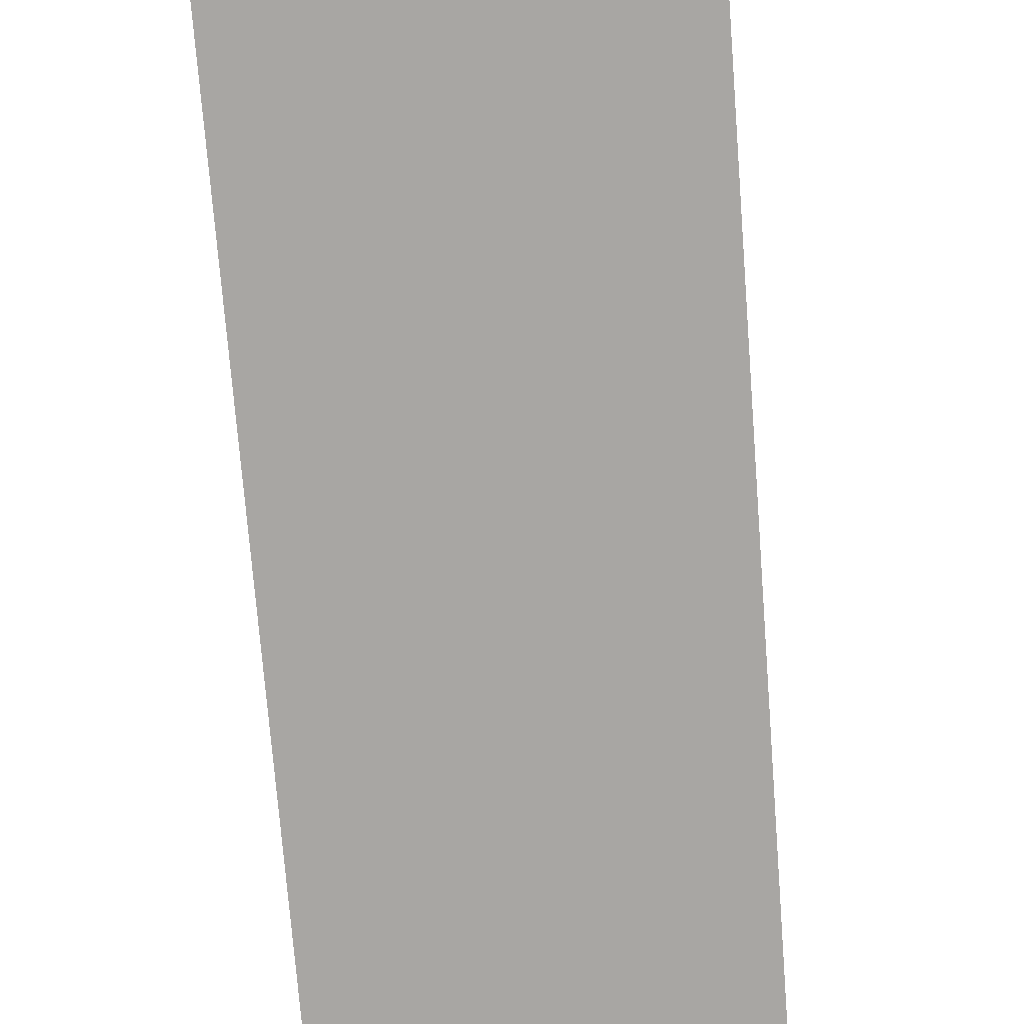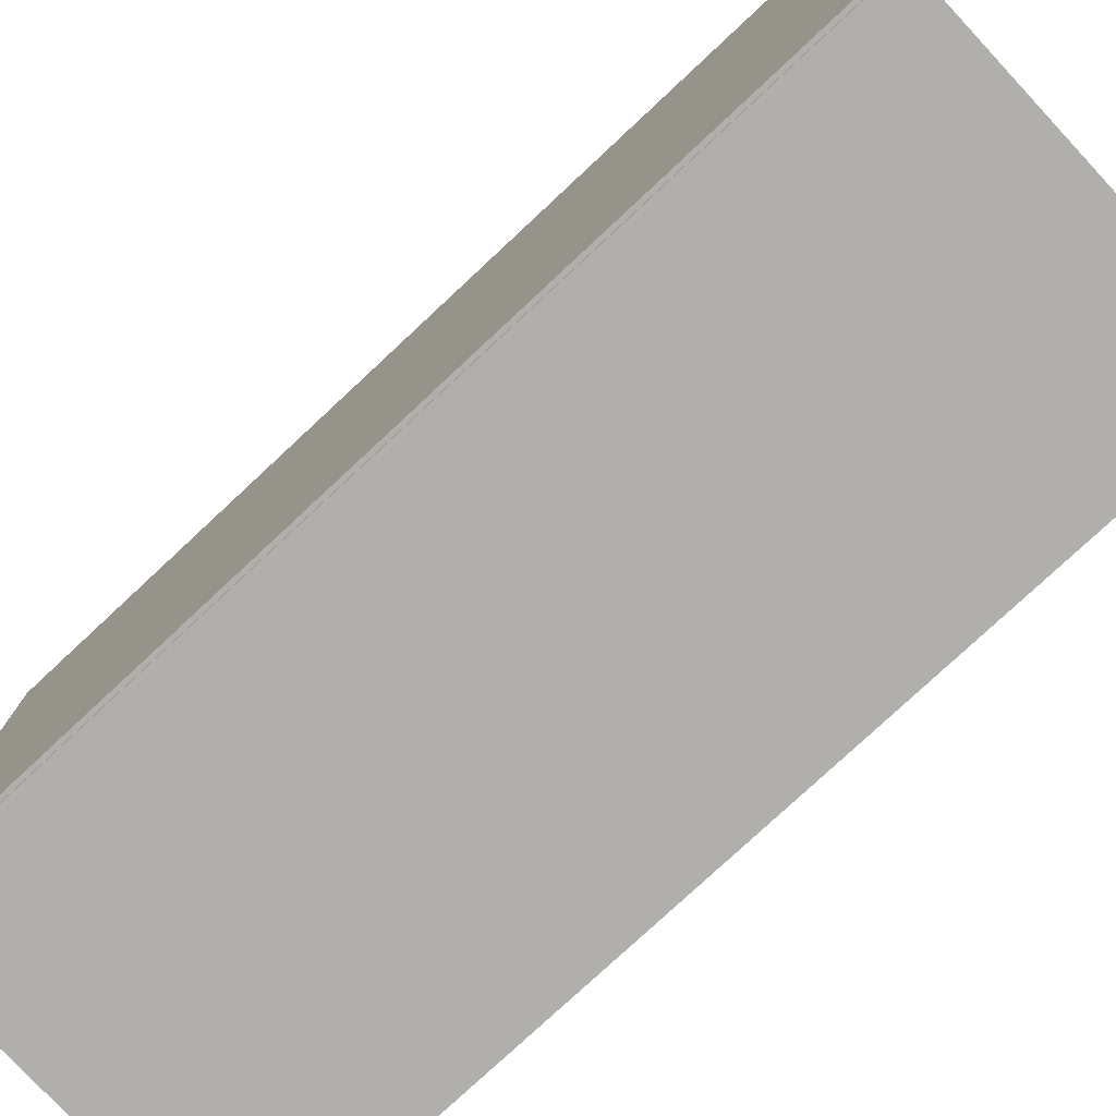
<metadata>
{"format":"obj","ext":"obj","renderer":"f3d","projection":"perspective","resolution":1024,"background":"white","views":[{"elev":-74.3,"azim":-175.5,"up":"+Y"},{"elev":-78.3,"azim":-47.0,"up":"+Y"}]}
</metadata>
<code>
v -0.1094 -0.1838 -0.002371
v -0.1094 -0.1838 0.002371
v -0.1094 0.1838 -0.002371
v -0.1094 0.1838 0.002371
v 0.1094 -0.1838 -0.002371
v 0.1094 -0.1838 0.002371
v 0.1094 0.1838 -0.002371
v 0.1094 0.1838 0.002371
v -0.107 -0.1838 0
v -0.1117 -0.1838 0
v -0.107 0.1838 0
v -0.1117 0.1838 0
v -0.107 -0.1838 0.5625
v -0.1117 -0.1838 0.5625
v -0.107 0.1838 0.5625
v -0.1117 0.1838 0.5625
v -0.1094 -0.1838 0.2789
v -0.1094 -0.1838 0.2836
v -0.1094 0.1838 0.2789
v -0.1094 0.1838 0.2836
v 0.1094 -0.1838 0.2789
v 0.1094 -0.1838 0.2836
v 0.1094 0.1838 0.2789
v 0.1094 0.1838 0.2836
v -0.1094 0.1811 0.5625
v -0.1094 0.1866 0.5625
v -0.1094 0.1811 0
v -0.1094 0.1866 0
v 0.1094 0.1811 0.5625
v 0.1094 0.1866 0.5625
v 0.1094 0.1811 0
v 0.1094 0.1866 0
v -0.1094 -0.1811 0
v -0.1094 -0.1866 0
v -0.1094 -0.1811 0.5625
v -0.1094 -0.1866 0.5625
v 0.1094 -0.1811 0
v 0.1094 -0.1866 0
v 0.1094 -0.1811 0.5625
v 0.1094 -0.1866 0.5625
v -0.1094 -0.1838 0.5601
v -0.1094 -0.1838 0.5649
v -0.1094 0.1838 0.5601
v -0.1094 0.1838 0.5649
v 0.1094 -0.1838 0.5601
v 0.1094 -0.1838 0.5649
v 0.1094 0.1838 0.5601
v 0.1094 0.1838 0.5649
v 0.009562 -0.138 0.004743
v 0.03937 -0.138 0.004743
v 0.03937 -0.138 0.06707
v 0.009562 -0.138 0.06707
v 0.0388 -0.1322 0.004743
v 0.0388 -0.1322 0.06707
v 0.0371 -0.1266 0.004743
v 0.0371 -0.1266 0.06707
v 0.03435 -0.1215 0.004743
v 0.03435 -0.1215 0.06707
v 0.03064 -0.117 0.004743
v 0.03064 -0.117 0.06707
v 0.02612 -0.1133 0.004743
v 0.02612 -0.1133 0.06707
v 0.02097 -0.1105 0.004743
v 0.02097 -0.1105 0.06707
v 0.01538 -0.1088 0.004743
v 0.01538 -0.1088 0.06707
v 0.009562 -0.1082 0.004743
v 0.009562 -0.1082 0.06707
v 0.003747 -0.1088 0.004743
v 0.003747 -0.1088 0.06707
v -0.001845 -0.1105 0.004743
v -0.001845 -0.1105 0.06707
v -0.006998 -0.1133 0.004743
v -0.006998 -0.1133 0.06707
v -0.01152 -0.117 0.004743
v -0.01152 -0.117 0.06707
v -0.01522 -0.1215 0.004743
v -0.01522 -0.1215 0.06707
v -0.01798 -0.1266 0.004743
v -0.01798 -0.1266 0.06707
v -0.01967 -0.1322 0.004743
v -0.01967 -0.1322 0.06707
v -0.02025 -0.138 0.004743
v -0.02025 -0.138 0.06707
v -0.01967 -0.1439 0.004743
v -0.01967 -0.1439 0.06707
v -0.01798 -0.1494 0.004743
v -0.01798 -0.1494 0.06707
v -0.01522 -0.1546 0.004743
v -0.01522 -0.1546 0.06707
v -0.01152 -0.1591 0.004743
v -0.01152 -0.1591 0.06707
v -0.006998 -0.1628 0.004743
v -0.006998 -0.1628 0.06707
v -0.001845 -0.1656 0.004743
v -0.001845 -0.1656 0.06707
v 0.003747 -0.1673 0.004743
v 0.003747 -0.1673 0.06707
v 0.009562 -0.1678 0.004743
v 0.009562 -0.1678 0.06707
v 0.01538 -0.1673 0.004743
v 0.01538 -0.1673 0.06707
v 0.02097 -0.1656 0.004743
v 0.02097 -0.1656 0.06707
v 0.02612 -0.1628 0.004743
v 0.02612 -0.1628 0.06707
v 0.03064 -0.1591 0.004743
v 0.03064 -0.1591 0.06707
v 0.03435 -0.1546 0.004743
v 0.03435 -0.1546 0.06707
v 0.0371 -0.1494 0.004743
v 0.0371 -0.1494 0.06707
v 0.0388 -0.1439 0.004743
v 0.0388 -0.1439 0.06707
v 0.009562 -0.138 0.06707
v 0.03937 -0.138 0.06707
v 0.03937 -0.138 0.1294
v 0.009562 -0.138 0.1294
v 0.0388 -0.1322 0.06707
v 0.0388 -0.1322 0.1294
v 0.0371 -0.1266 0.06707
v 0.0371 -0.1266 0.1294
v 0.03435 -0.1215 0.06707
v 0.03435 -0.1215 0.1294
v 0.03064 -0.117 0.06707
v 0.03064 -0.117 0.1294
v 0.02612 -0.1133 0.06707
v 0.02612 -0.1133 0.1294
v 0.02097 -0.1105 0.06707
v 0.02097 -0.1105 0.1294
v 0.01538 -0.1088 0.06707
v 0.01538 -0.1088 0.1294
v 0.009562 -0.1082 0.06707
v 0.009562 -0.1082 0.1294
v 0.003747 -0.1088 0.06707
v 0.003747 -0.1088 0.1294
v -0.001845 -0.1105 0.06707
v -0.001845 -0.1105 0.1294
v -0.006998 -0.1133 0.06707
v -0.006998 -0.1133 0.1294
v -0.01152 -0.117 0.06707
v -0.01152 -0.117 0.1294
v -0.01522 -0.1215 0.06707
v -0.01522 -0.1215 0.1294
v -0.01798 -0.1266 0.06707
v -0.01798 -0.1266 0.1294
v -0.01967 -0.1322 0.06707
v -0.01967 -0.1322 0.1294
v -0.02025 -0.138 0.06707
v -0.02025 -0.138 0.1294
v -0.01967 -0.1439 0.06707
v -0.01967 -0.1439 0.1294
v -0.01798 -0.1494 0.06707
v -0.01798 -0.1494 0.1294
v -0.01522 -0.1546 0.06707
v -0.01522 -0.1546 0.1294
v -0.01152 -0.1591 0.06707
v -0.01152 -0.1591 0.1294
v -0.006998 -0.1628 0.06707
v -0.006998 -0.1628 0.1294
v -0.001845 -0.1656 0.06707
v -0.001845 -0.1656 0.1294
v 0.003747 -0.1673 0.06707
v 0.003747 -0.1673 0.1294
v 0.009562 -0.1678 0.06707
v 0.009562 -0.1678 0.1294
v 0.01538 -0.1673 0.06707
v 0.01538 -0.1673 0.1294
v 0.02097 -0.1656 0.06707
v 0.02097 -0.1656 0.1294
v 0.02612 -0.1628 0.06707
v 0.02612 -0.1628 0.1294
v 0.03064 -0.1591 0.06707
v 0.03064 -0.1591 0.1294
v 0.03435 -0.1546 0.06707
v 0.03435 -0.1546 0.1294
v 0.0371 -0.1494 0.06707
v 0.0371 -0.1494 0.1294
v 0.0388 -0.1439 0.06707
v 0.0388 -0.1439 0.1294
v 0.007382 -0.1531 0.286
v 0.02794 -0.1531 0.286
v 0.02794 -0.1531 0.3585
v 0.007382 -0.1531 0.3585
v 0.02754 -0.149 0.286
v 0.02754 -0.149 0.3585
v 0.02637 -0.1452 0.286
v 0.02637 -0.1452 0.3585
v 0.02447 -0.1416 0.286
v 0.02447 -0.1416 0.3585
v 0.02192 -0.1385 0.286
v 0.02192 -0.1385 0.3585
v 0.0188 -0.136 0.286
v 0.0188 -0.136 0.3585
v 0.01525 -0.1341 0.286
v 0.01525 -0.1341 0.3585
v 0.01139 -0.1329 0.286
v 0.01139 -0.1329 0.3585
v 0.007382 -0.1325 0.286
v 0.007382 -0.1325 0.3585
v 0.003371 -0.1329 0.286
v 0.003371 -0.1329 0.3585
v -0.0004848 -0.1341 0.286
v -0.0004848 -0.1341 0.3585
v -0.004039 -0.136 0.286
v -0.004039 -0.136 0.3585
v -0.007154 -0.1385 0.286
v -0.007154 -0.1385 0.3585
v -0.00971 -0.1416 0.286
v -0.00971 -0.1416 0.3585
v -0.01161 -0.1452 0.286
v -0.01161 -0.1452 0.3585
v -0.01278 -0.149 0.286
v -0.01278 -0.149 0.3585
v -0.01317 -0.1531 0.286
v -0.01317 -0.1531 0.3585
v -0.01278 -0.1571 0.286
v -0.01278 -0.1571 0.3585
v -0.01161 -0.1609 0.286
v -0.01161 -0.1609 0.3585
v -0.00971 -0.1645 0.286
v -0.00971 -0.1645 0.3585
v -0.007154 -0.1676 0.286
v -0.007154 -0.1676 0.3585
v -0.004039 -0.1702 0.286
v -0.004039 -0.1702 0.3585
v -0.0004848 -0.1721 0.286
v -0.0004848 -0.1721 0.3585
v 0.003371 -0.1732 0.286
v 0.003371 -0.1732 0.3585
v 0.007382 -0.1736 0.286
v 0.007382 -0.1736 0.3585
v 0.01139 -0.1732 0.286
v 0.01139 -0.1732 0.3585
v 0.01525 -0.1721 0.286
v 0.01525 -0.1721 0.3585
v 0.0188 -0.1702 0.286
v 0.0188 -0.1702 0.3585
v 0.02192 -0.1676 0.286
v 0.02192 -0.1676 0.3585
v 0.02447 -0.1645 0.286
v 0.02447 -0.1645 0.3585
v 0.02637 -0.1609 0.286
v 0.02637 -0.1609 0.3585
v 0.02754 -0.1571 0.286
v 0.02754 -0.1571 0.3585
v -0.02077 -0.09152 0.286
v -0.000357 -0.09152 0.286
v -0.000357 -0.09152 0.3793
v -0.02077 -0.09152 0.3793
v -0.0007493 -0.08754 0.286
v -0.0007493 -0.08754 0.3793
v -0.001911 -0.08371 0.286
v -0.001911 -0.08371 0.3793
v -0.003797 -0.08018 0.286
v -0.003797 -0.08018 0.3793
v -0.006336 -0.07709 0.286
v -0.006336 -0.07709 0.3793
v -0.009429 -0.07455 0.286
v -0.009429 -0.07455 0.3793
v -0.01296 -0.07266 0.286
v -0.01296 -0.07266 0.3793
v -0.01679 -0.0715 0.286
v -0.01679 -0.0715 0.3793
v -0.02077 -0.07111 0.286
v -0.02077 -0.07111 0.3793
v -0.02475 -0.0715 0.286
v -0.02475 -0.0715 0.3793
v -0.02858 -0.07266 0.286
v -0.02858 -0.07266 0.3793
v -0.03211 -0.07455 0.286
v -0.03211 -0.07455 0.3793
v -0.0352 -0.07709 0.286
v -0.0352 -0.07709 0.3793
v -0.03774 -0.08018 0.286
v -0.03774 -0.08018 0.3793
v -0.03963 -0.08371 0.286
v -0.03963 -0.08371 0.3793
v -0.04079 -0.08754 0.286
v -0.04079 -0.08754 0.3793
v -0.04118 -0.09152 0.286
v -0.04118 -0.09152 0.3793
v -0.04079 -0.0955 0.286
v -0.04079 -0.0955 0.3793
v -0.03963 -0.09933 0.286
v -0.03963 -0.09933 0.3793
v -0.03774 -0.1029 0.286
v -0.03774 -0.1029 0.3793
v -0.0352 -0.106 0.286
v -0.0352 -0.106 0.3793
v -0.03211 -0.1085 0.286
v -0.03211 -0.1085 0.3793
v -0.02858 -0.1104 0.286
v -0.02858 -0.1104 0.3793
v -0.02475 -0.1115 0.286
v -0.02475 -0.1115 0.3793
v -0.02077 -0.1119 0.286
v -0.02077 -0.1119 0.3793
v -0.01679 -0.1115 0.286
v -0.01679 -0.1115 0.3793
v -0.01296 -0.1104 0.286
v -0.01296 -0.1104 0.3793
v -0.009429 -0.1085 0.286
v -0.009429 -0.1085 0.3793
v -0.006336 -0.106 0.286
v -0.006336 -0.106 0.3793
v -0.003797 -0.1029 0.286
v -0.003797 -0.1029 0.3793
v -0.001911 -0.09933 0.286
v -0.001911 -0.09933 0.3793
v -0.0007493 -0.0955 0.286
v -0.0007493 -0.0955 0.3793
v -0.007471 0.1062 0.286
v 0.02165 0.1062 0.286
v 0.02165 0.1062 0.3776
v -0.007471 0.1062 0.3776
v 0.02109 0.1118 0.286
v 0.02109 0.1118 0.3776
v 0.01944 0.1173 0.286
v 0.01944 0.1173 0.3776
v 0.01674 0.1223 0.286
v 0.01674 0.1223 0.3776
v 0.01312 0.1268 0.286
v 0.01312 0.1268 0.3776
v 0.008709 0.1304 0.286
v 0.008709 0.1304 0.3776
v 0.003674 0.1331 0.286
v 0.003674 0.1331 0.3776
v -0.00179 0.1347 0.286
v -0.00179 0.1347 0.3776
v -0.007471 0.1353 0.286
v -0.007471 0.1353 0.3776
v -0.01315 0.1347 0.286
v -0.01315 0.1347 0.3776
v -0.01862 0.1331 0.286
v -0.01862 0.1331 0.3776
v -0.02365 0.1304 0.286
v -0.02365 0.1304 0.3776
v -0.02807 0.1268 0.286
v -0.02807 0.1268 0.3776
v -0.03169 0.1223 0.286
v -0.03169 0.1223 0.3776
v -0.03438 0.1173 0.286
v -0.03438 0.1173 0.3776
v -0.03604 0.1118 0.286
v -0.03604 0.1118 0.3776
v -0.0366 0.1062 0.286
v -0.0366 0.1062 0.3776
v -0.03604 0.1005 0.286
v -0.03604 0.1005 0.3776
v -0.03438 0.09502 0.286
v -0.03438 0.09502 0.3776
v -0.03169 0.08999 0.286
v -0.03169 0.08999 0.3776
v -0.02807 0.08557 0.286
v -0.02807 0.08557 0.3776
v -0.02365 0.08195 0.286
v -0.02365 0.08195 0.3776
v -0.01862 0.07926 0.286
v -0.01862 0.07926 0.3776
v -0.01315 0.0776 0.286
v -0.01315 0.0776 0.3776
v -0.007471 0.07704 0.286
v -0.007471 0.07704 0.3776
v -0.00179 0.0776 0.286
v -0.00179 0.0776 0.3776
v 0.003674 0.07926 0.286
v 0.003674 0.07926 0.3776
v 0.008709 0.08195 0.286
v 0.008709 0.08195 0.3776
v 0.01312 0.08557 0.286
v 0.01312 0.08557 0.3776
v 0.01674 0.08999 0.286
v 0.01674 0.08999 0.3776
v 0.01944 0.09502 0.286
v 0.01944 0.09502 0.3776
v 0.02109 0.1005 0.286
v 0.02109 0.1005 0.3776
f 2 4 1
f 5 2 1
f 1 4 3
f 3 5 1
f 2 8 4
f 6 2 5
f 6 8 2
f 4 8 3
f 7 5 3
f 3 8 7
f 7 6 5
f 8 6 7
f 10 12 9
f 13 10 9
f 9 12 11
f 11 13 9
f 10 16 12
f 14 10 13
f 14 16 10
f 12 16 11
f 15 13 11
f 11 16 15
f 15 14 13
f 16 14 15
f 18 20 17
f 21 18 17
f 17 20 19
f 19 21 17
f 18 24 20
f 22 18 21
f 22 24 18
f 20 24 19
f 23 21 19
f 19 24 23
f 23 22 21
f 24 22 23
f 26 28 25
f 29 26 25
f 25 28 27
f 27 29 25
f 26 32 28
f 30 26 29
f 30 32 26
f 28 32 27
f 31 29 27
f 27 32 31
f 31 30 29
f 32 30 31
f 34 36 33
f 37 34 33
f 33 36 35
f 35 37 33
f 34 40 36
f 38 34 37
f 38 40 34
f 36 40 35
f 39 37 35
f 35 40 39
f 39 38 37
f 40 38 39
f 42 44 41
f 45 42 41
f 41 44 43
f 43 45 41
f 42 48 44
f 46 42 45
f 46 48 42
f 44 48 43
f 47 45 43
f 43 48 47
f 47 46 45
f 48 46 47
f 50 49 53
f 50 53 51
f 51 53 54
f 51 54 52
f 53 49 55
f 53 55 54
f 54 55 56
f 54 56 52
f 55 49 57
f 55 57 56
f 56 57 58
f 56 58 52
f 57 49 59
f 57 59 58
f 58 59 60
f 58 60 52
f 59 49 61
f 59 61 60
f 60 61 62
f 60 62 52
f 61 49 63
f 61 63 62
f 62 63 64
f 62 64 52
f 63 49 65
f 63 65 64
f 64 65 66
f 64 66 52
f 65 49 67
f 65 67 66
f 66 67 68
f 66 68 52
f 67 49 69
f 67 69 68
f 68 69 70
f 68 70 52
f 69 49 71
f 69 71 70
f 70 71 72
f 70 72 52
f 71 49 73
f 71 73 72
f 72 73 74
f 72 74 52
f 73 49 75
f 73 75 74
f 74 75 76
f 74 76 52
f 75 49 77
f 75 77 76
f 76 77 78
f 76 78 52
f 77 49 79
f 77 79 78
f 78 79 80
f 78 80 52
f 79 49 81
f 79 81 80
f 80 81 82
f 80 82 52
f 81 49 83
f 81 83 82
f 82 83 84
f 82 84 52
f 83 49 85
f 83 85 84
f 84 85 86
f 84 86 52
f 85 49 87
f 85 87 86
f 86 87 88
f 86 88 52
f 87 49 89
f 87 89 88
f 88 89 90
f 88 90 52
f 89 49 91
f 89 91 90
f 90 91 92
f 90 92 52
f 91 49 93
f 91 93 92
f 92 93 94
f 92 94 52
f 93 49 95
f 93 95 94
f 94 95 96
f 94 96 52
f 95 49 97
f 95 97 96
f 96 97 98
f 96 98 52
f 97 49 99
f 97 99 98
f 98 99 100
f 98 100 52
f 99 49 101
f 99 101 100
f 100 101 102
f 100 102 52
f 101 49 103
f 101 103 102
f 102 103 104
f 102 104 52
f 103 49 105
f 103 105 104
f 104 105 106
f 104 106 52
f 105 49 107
f 105 107 106
f 106 107 108
f 106 108 52
f 107 49 109
f 107 109 108
f 108 109 110
f 108 110 52
f 109 49 111
f 109 111 110
f 110 111 112
f 110 112 52
f 111 49 113
f 111 113 112
f 112 113 114
f 112 114 52
f 113 49 50
f 113 50 114
f 114 50 51
f 114 51 52
f 116 115 119
f 116 119 117
f 117 119 120
f 117 120 118
f 119 115 121
f 119 121 120
f 120 121 122
f 120 122 118
f 121 115 123
f 121 123 122
f 122 123 124
f 122 124 118
f 123 115 125
f 123 125 124
f 124 125 126
f 124 126 118
f 125 115 127
f 125 127 126
f 126 127 128
f 126 128 118
f 127 115 129
f 127 129 128
f 128 129 130
f 128 130 118
f 129 115 131
f 129 131 130
f 130 131 132
f 130 132 118
f 131 115 133
f 131 133 132
f 132 133 134
f 132 134 118
f 133 115 135
f 133 135 134
f 134 135 136
f 134 136 118
f 135 115 137
f 135 137 136
f 136 137 138
f 136 138 118
f 137 115 139
f 137 139 138
f 138 139 140
f 138 140 118
f 139 115 141
f 139 141 140
f 140 141 142
f 140 142 118
f 141 115 143
f 141 143 142
f 142 143 144
f 142 144 118
f 143 115 145
f 143 145 144
f 144 145 146
f 144 146 118
f 145 115 147
f 145 147 146
f 146 147 148
f 146 148 118
f 147 115 149
f 147 149 148
f 148 149 150
f 148 150 118
f 149 115 151
f 149 151 150
f 150 151 152
f 150 152 118
f 151 115 153
f 151 153 152
f 152 153 154
f 152 154 118
f 153 115 155
f 153 155 154
f 154 155 156
f 154 156 118
f 155 115 157
f 155 157 156
f 156 157 158
f 156 158 118
f 157 115 159
f 157 159 158
f 158 159 160
f 158 160 118
f 159 115 161
f 159 161 160
f 160 161 162
f 160 162 118
f 161 115 163
f 161 163 162
f 162 163 164
f 162 164 118
f 163 115 165
f 163 165 164
f 164 165 166
f 164 166 118
f 165 115 167
f 165 167 166
f 166 167 168
f 166 168 118
f 167 115 169
f 167 169 168
f 168 169 170
f 168 170 118
f 169 115 171
f 169 171 170
f 170 171 172
f 170 172 118
f 171 115 173
f 171 173 172
f 172 173 174
f 172 174 118
f 173 115 175
f 173 175 174
f 174 175 176
f 174 176 118
f 175 115 177
f 175 177 176
f 176 177 178
f 176 178 118
f 177 115 179
f 177 179 178
f 178 179 180
f 178 180 118
f 179 115 116
f 179 116 180
f 180 116 117
f 180 117 118
f 182 181 185
f 182 185 183
f 183 185 186
f 183 186 184
f 185 181 187
f 185 187 186
f 186 187 188
f 186 188 184
f 187 181 189
f 187 189 188
f 188 189 190
f 188 190 184
f 189 181 191
f 189 191 190
f 190 191 192
f 190 192 184
f 191 181 193
f 191 193 192
f 192 193 194
f 192 194 184
f 193 181 195
f 193 195 194
f 194 195 196
f 194 196 184
f 195 181 197
f 195 197 196
f 196 197 198
f 196 198 184
f 197 181 199
f 197 199 198
f 198 199 200
f 198 200 184
f 199 181 201
f 199 201 200
f 200 201 202
f 200 202 184
f 201 181 203
f 201 203 202
f 202 203 204
f 202 204 184
f 203 181 205
f 203 205 204
f 204 205 206
f 204 206 184
f 205 181 207
f 205 207 206
f 206 207 208
f 206 208 184
f 207 181 209
f 207 209 208
f 208 209 210
f 208 210 184
f 209 181 211
f 209 211 210
f 210 211 212
f 210 212 184
f 211 181 213
f 211 213 212
f 212 213 214
f 212 214 184
f 213 181 215
f 213 215 214
f 214 215 216
f 214 216 184
f 215 181 217
f 215 217 216
f 216 217 218
f 216 218 184
f 217 181 219
f 217 219 218
f 218 219 220
f 218 220 184
f 219 181 221
f 219 221 220
f 220 221 222
f 220 222 184
f 221 181 223
f 221 223 222
f 222 223 224
f 222 224 184
f 223 181 225
f 223 225 224
f 224 225 226
f 224 226 184
f 225 181 227
f 225 227 226
f 226 227 228
f 226 228 184
f 227 181 229
f 227 229 228
f 228 229 230
f 228 230 184
f 229 181 231
f 229 231 230
f 230 231 232
f 230 232 184
f 231 181 233
f 231 233 232
f 232 233 234
f 232 234 184
f 233 181 235
f 233 235 234
f 234 235 236
f 234 236 184
f 235 181 237
f 235 237 236
f 236 237 238
f 236 238 184
f 237 181 239
f 237 239 238
f 238 239 240
f 238 240 184
f 239 181 241
f 239 241 240
f 240 241 242
f 240 242 184
f 241 181 243
f 241 243 242
f 242 243 244
f 242 244 184
f 243 181 245
f 243 245 244
f 244 245 246
f 244 246 184
f 245 181 182
f 245 182 246
f 246 182 183
f 246 183 184
f 248 247 251
f 248 251 249
f 249 251 252
f 249 252 250
f 251 247 253
f 251 253 252
f 252 253 254
f 252 254 250
f 253 247 255
f 253 255 254
f 254 255 256
f 254 256 250
f 255 247 257
f 255 257 256
f 256 257 258
f 256 258 250
f 257 247 259
f 257 259 258
f 258 259 260
f 258 260 250
f 259 247 261
f 259 261 260
f 260 261 262
f 260 262 250
f 261 247 263
f 261 263 262
f 262 263 264
f 262 264 250
f 263 247 265
f 263 265 264
f 264 265 266
f 264 266 250
f 265 247 267
f 265 267 266
f 266 267 268
f 266 268 250
f 267 247 269
f 267 269 268
f 268 269 270
f 268 270 250
f 269 247 271
f 269 271 270
f 270 271 272
f 270 272 250
f 271 247 273
f 271 273 272
f 272 273 274
f 272 274 250
f 273 247 275
f 273 275 274
f 274 275 276
f 274 276 250
f 275 247 277
f 275 277 276
f 276 277 278
f 276 278 250
f 277 247 279
f 277 279 278
f 278 279 280
f 278 280 250
f 279 247 281
f 279 281 280
f 280 281 282
f 280 282 250
f 281 247 283
f 281 283 282
f 282 283 284
f 282 284 250
f 283 247 285
f 283 285 284
f 284 285 286
f 284 286 250
f 285 247 287
f 285 287 286
f 286 287 288
f 286 288 250
f 287 247 289
f 287 289 288
f 288 289 290
f 288 290 250
f 289 247 291
f 289 291 290
f 290 291 292
f 290 292 250
f 291 247 293
f 291 293 292
f 292 293 294
f 292 294 250
f 293 247 295
f 293 295 294
f 294 295 296
f 294 296 250
f 295 247 297
f 295 297 296
f 296 297 298
f 296 298 250
f 297 247 299
f 297 299 298
f 298 299 300
f 298 300 250
f 299 247 301
f 299 301 300
f 300 301 302
f 300 302 250
f 301 247 303
f 301 303 302
f 302 303 304
f 302 304 250
f 303 247 305
f 303 305 304
f 304 305 306
f 304 306 250
f 305 247 307
f 305 307 306
f 306 307 308
f 306 308 250
f 307 247 309
f 307 309 308
f 308 309 310
f 308 310 250
f 309 247 311
f 309 311 310
f 310 311 312
f 310 312 250
f 311 247 248
f 311 248 312
f 312 248 249
f 312 249 250
f 314 313 317
f 314 317 315
f 315 317 318
f 315 318 316
f 317 313 319
f 317 319 318
f 318 319 320
f 318 320 316
f 319 313 321
f 319 321 320
f 320 321 322
f 320 322 316
f 321 313 323
f 321 323 322
f 322 323 324
f 322 324 316
f 323 313 325
f 323 325 324
f 324 325 326
f 324 326 316
f 325 313 327
f 325 327 326
f 326 327 328
f 326 328 316
f 327 313 329
f 327 329 328
f 328 329 330
f 328 330 316
f 329 313 331
f 329 331 330
f 330 331 332
f 330 332 316
f 331 313 333
f 331 333 332
f 332 333 334
f 332 334 316
f 333 313 335
f 333 335 334
f 334 335 336
f 334 336 316
f 335 313 337
f 335 337 336
f 336 337 338
f 336 338 316
f 337 313 339
f 337 339 338
f 338 339 340
f 338 340 316
f 339 313 341
f 339 341 340
f 340 341 342
f 340 342 316
f 341 313 343
f 341 343 342
f 342 343 344
f 342 344 316
f 343 313 345
f 343 345 344
f 344 345 346
f 344 346 316
f 345 313 347
f 345 347 346
f 346 347 348
f 346 348 316
f 347 313 349
f 347 349 348
f 348 349 350
f 348 350 316
f 349 313 351
f 349 351 350
f 350 351 352
f 350 352 316
f 351 313 353
f 351 353 352
f 352 353 354
f 352 354 316
f 353 313 355
f 353 355 354
f 354 355 356
f 354 356 316
f 355 313 357
f 355 357 356
f 356 357 358
f 356 358 316
f 357 313 359
f 357 359 358
f 358 359 360
f 358 360 316
f 359 313 361
f 359 361 360
f 360 361 362
f 360 362 316
f 361 313 363
f 361 363 362
f 362 363 364
f 362 364 316
f 363 313 365
f 363 365 364
f 364 365 366
f 364 366 316
f 365 313 367
f 365 367 366
f 366 367 368
f 366 368 316
f 367 313 369
f 367 369 368
f 368 369 370
f 368 370 316
f 369 313 371
f 369 371 370
f 370 371 372
f 370 372 316
f 371 313 373
f 371 373 372
f 372 373 374
f 372 374 316
f 373 313 375
f 373 375 374
f 374 375 376
f 374 376 316
f 375 313 377
f 375 377 376
f 376 377 378
f 376 378 316
f 377 313 314
f 377 314 378
f 378 314 315
f 378 315 316

</code>
